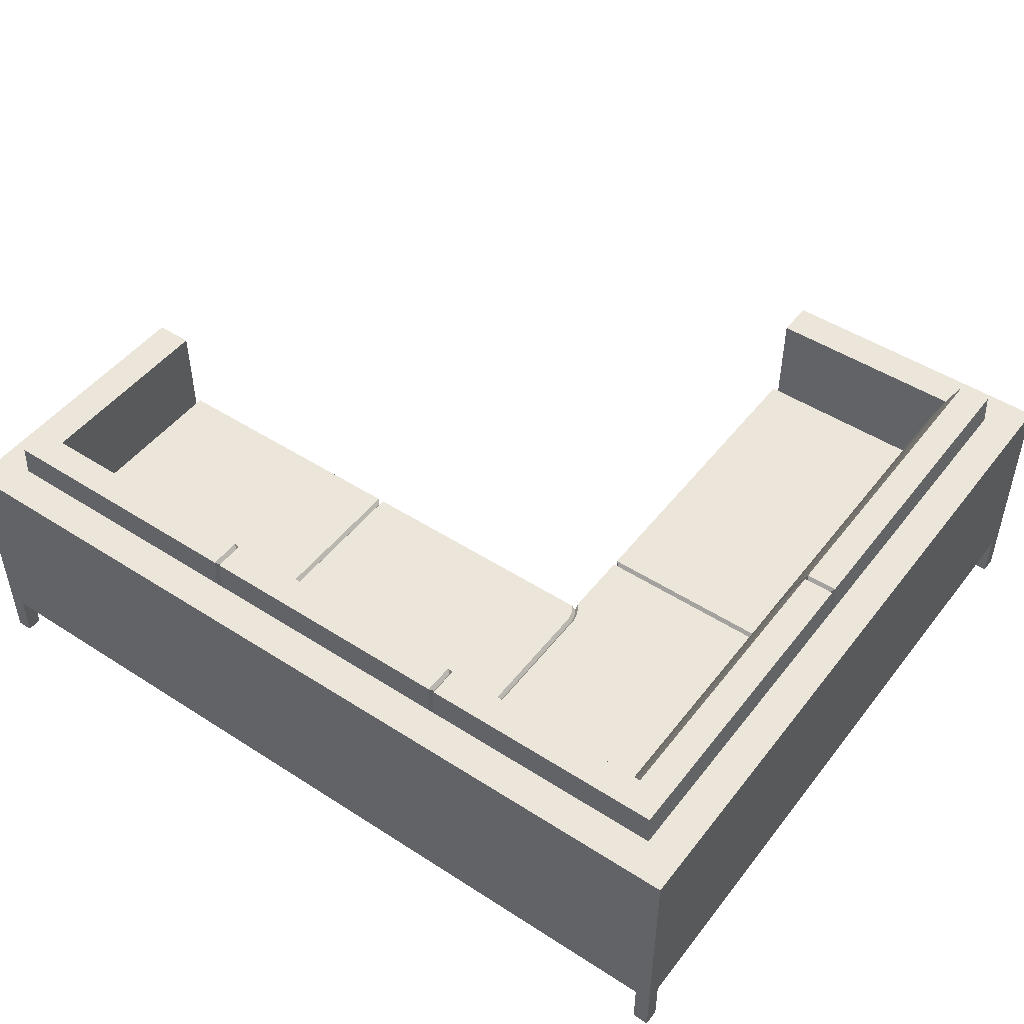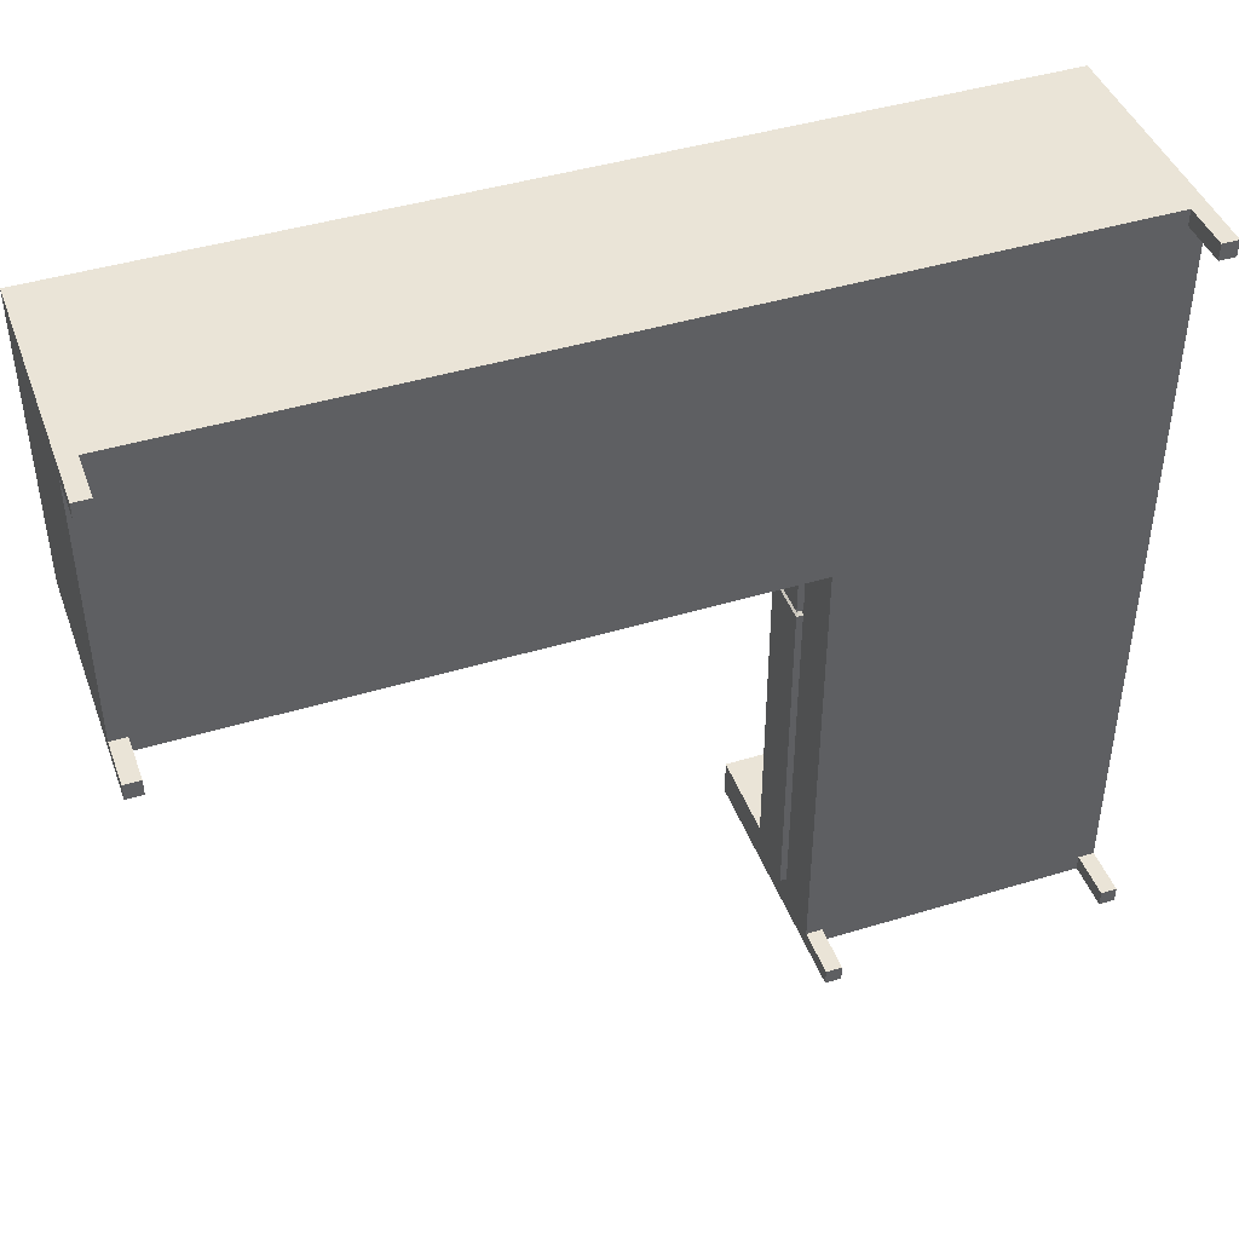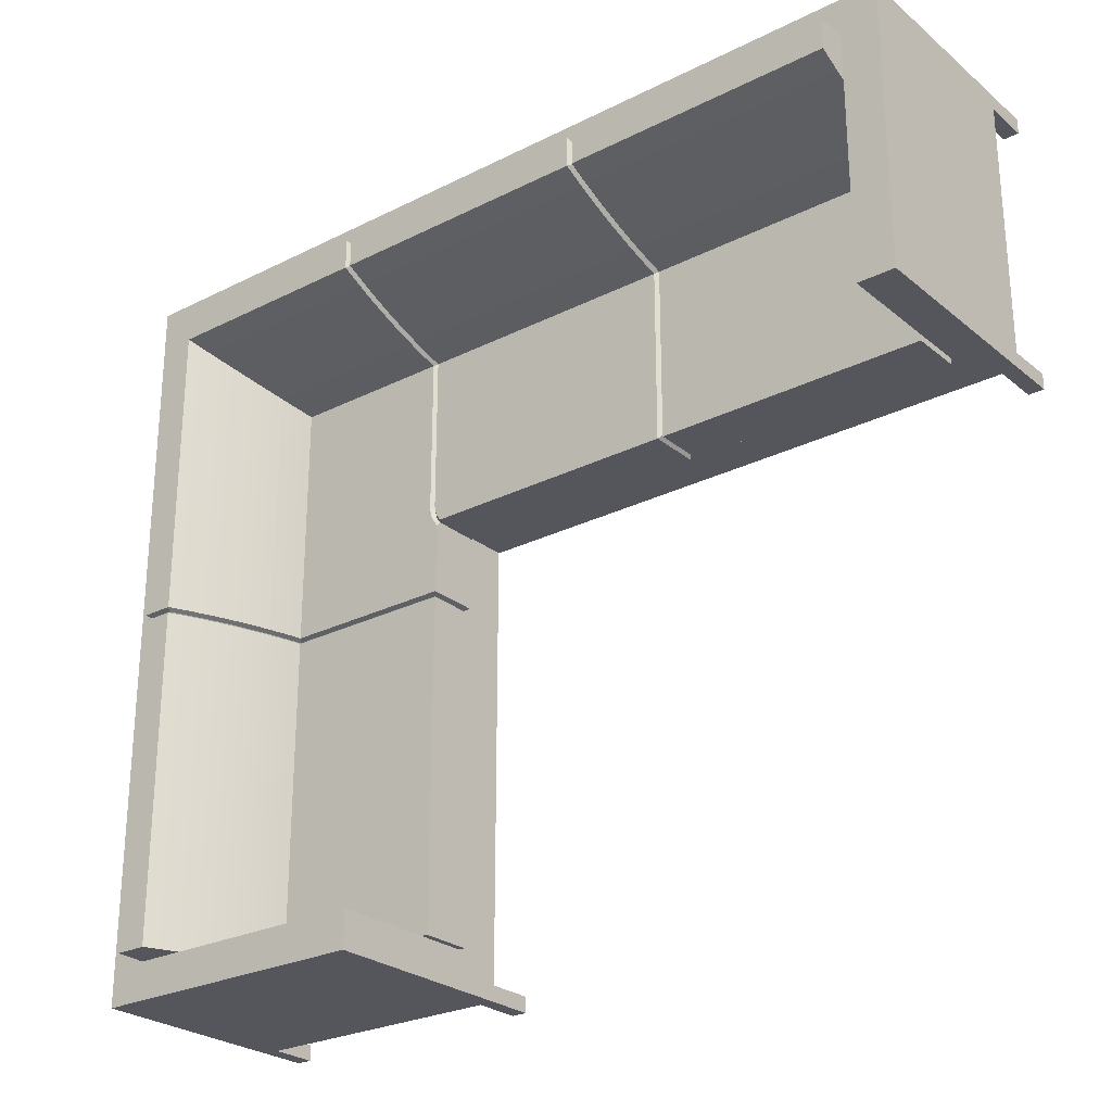
<metadata>
{"format":"obj","ext":"obj","renderer":"f3d","projection":"perspective","resolution":1024,"background":"white","views":[{"elev":48.0,"azim":35.9,"up":"+Y"},{"elev":43.8,"azim":-19.7,"up":"+Z"},{"elev":-26.3,"azim":-141.7,"up":"+Z"}]}
</metadata>
<code>
g Mesh1 Group1 Model
v 348.6 80 -61.33
v 348.6 15 -66.33
v 348.6 15 -61.33
f 1 2 3
v 348.6 15 -296.3
f 2 1 4
v 348.6 15 -301.3
f 4 1 5
v 348.6 80 -301.3
f 5 1 6
v 336.6 80 -73.33
f 1 7 6
v 80.64 80 -73.33
f 7 1 8
v 68.64 80 -61.33
f 9 8 1
v 68.64 80 -154.3
f 8 9 10
v 68.64 15 -149.3
f 9 11 10
v 68.64 15 -61.33
f 12 11 9
v 68.64 15 -66.33
f 11 12 13
v 68.64 -2.169e-15 -66.33
f 12 14 13
v 68.64 -5.379e-15 -61.33
f 14 12 15
v 73.64 -2.169e-15 -61.33
f 16 12 15
v 73.64 15 -61.33
f 12 16 17
v 73.64 -2.169e-15 -66.33
f 17 18 16
v 73.64 15 -66.33
f 18 17 19
v 343.6 15 -66.33
f 17 20 19
v 271.6 15 -61.33
f 21 20 17
v 343.6 15 -61.33
f 20 21 22
f 22 9 21
f 3 9 22
f 9 3 1
v 348.6 -1.119e-14 -61.33
f 22 23 3
v 343.6 -1.119e-14 -61.33
f 23 22 24
f 24 20 22
v 343.6 -1.119e-14 -66.33
f 20 24 25
f 25 23 24
v 348.6 -1.119e-14 -66.33
f 23 25 26
f 26 20 25
f 20 26 2
f 26 3 2
f 3 26 23
f 4 20 2
v 255.6 15 -154.3
f 20 4 27
v 255.6 15 -296.3
f 27 4 28
v 343.6 15 -296.3
f 28 4 29
v 343.6 8.7e-17 -296.3
f 4 30 29
v 348.6 8.7e-17 -296.3
f 30 4 31
v 348.6 8.7e-17 -301.3
f 4 32 31
f 32 4 5
v 343.6 15 -301.3
f 33 32 5
v 343.6 8.7e-17 -301.3
f 32 33 34
f 33 30 34
f 30 33 29
v 260.6 15 -296.3
f 33 35 29
v 260.6 15 -301.3
f 35 33 36
v 255.6 80 -301.3
f 33 37 36
f 5 37 33
f 37 5 6
v 336.6 80 -289.3
f 6 38 37
v 336.6 80 -182.3
f 6 39 38
v 336.6 80 -180.4
f 6 40 39
f 6 7 40
v 336.1 90 -73.91
f 41 40 7
v 336.1 90 -180.4
f 40 41 42
v 326.1 90 -83.91
f 41 43 42
v 256.6 90 -83.91
f 41 44 43
v 256.6 90 -73.91
f 44 41 45
v 256.6 80 -73.33
f 41 46 45
f 46 41 7
v 254.7 80 -73.33
f 7 47 46
v 169 80 -73.33
f 7 48 47
v 167.1 80 -73.33
f 7 49 48
f 7 8 49
v 167.1 90 -73.91
f 8 50 49
v 80.64 90 -73.91
f 50 8 51
v 80.64 80 -88.66
f 51 52 8
v 80.64 83.19 -87.22
f 52 51 53
v 80.64 86.61 -85.6
f 53 51 54
v 80.64 90 -83.91
f 54 51 55
f 55 50 51
v 167.1 90 -83.91
f 50 55 56
v 167.1 86.61 -85.6
f 55 57 56
f 57 55 54
v 80.64 86.62 -85.61
f 58 54 55
v 80.64 83.2 -87.24
f 59 54 58
f 59 53 54
v 80.64 80 -88.69
f 60 53 59
f 53 60 52
v 80.64 79.75 -88.81
f 61 52 60
v 80.64 79.74 -88.78
f 61 62 52
v 80.64 76.27 -90.3
f 63 62 61
v 80.64 76.26 -90.27
f 63 64 62
v 80.64 72.76 -91.73
f 65 64 63
v 80.64 72.75 -91.7
f 65 66 64
v 80.64 69.22 -93.09
f 67 66 65
v 80.64 69.21 -93.05
f 67 68 66
v 80.64 65.66 -94.37
f 69 68 67
v 80.64 65.65 -94.34
f 69 70 68
v 80.64 62.07 -95.58
f 71 70 69
v 80.64 62.06 -95.55
f 71 72 70
v 80.64 58.46 -96.73
f 73 72 71
v 80.64 58.45 -96.7
f 73 74 72
v 80.64 54.83 -97.8
f 75 74 73
v 80.64 54.82 -97.78
f 75 76 74
v 80.64 51.17 -98.79
f 77 76 75
v 80.64 51.17 -98.78
f 77 78 76
v 80.64 47.5 -99.72
f 78 77 79
v 80.64 47.5 -154.3
f 77 80 79
v 80.64 80 -154.3
f 80 77 81
f 81 77 75
f 81 75 73
f 81 73 71
f 81 71 69
f 81 69 67
f 81 67 65
f 81 65 63
f 81 63 61
f 81 61 60
f 60 10 81
f 52 10 60
f 8 10 52
f 10 80 81
v 80.64 31 -154.3
f 80 10 82
v 73.64 15 -154.3
f 82 10 83
v 68.64 15 -154.3
f 83 10 84
f 10 11 84
v 68.64 -2.169e-15 -149.3
f 85 84 11
v 68.64 -2.169e-15 -154.3
f 84 85 86
v 73.64 -2.169e-15 -149.3
f 86 87 85
v 73.64 -2.169e-15 -154.3
f 87 86 88
f 88 84 86
f 84 88 83
v 73.64 15 -149.3
f 88 89 83
f 89 88 87
f 85 89 87
f 89 85 11
f 11 13 89
f 13 27 89
f 19 27 13
f 20 27 19
f 13 18 19
f 18 13 14
f 16 14 18
f 14 16 15
f 83 89 27
v 169 31 -154.3
f 27 90 83
v 255.6 31 -154.3
f 90 27 91
f 28 91 27
v 255.6 31 -289.3
f 91 28 92
f 28 37 92
v 255.6 15 -301.3
f 37 28 93
v 255.6 -1.345e-14 -296.3
f 94 93 28
v 255.6 -1.345e-14 -301.3
f 93 94 95
v 260.6 -1.345e-14 -296.3
f 95 96 94
v 260.6 -1.345e-14 -301.3
f 96 95 97
f 97 93 95
f 93 97 36
f 97 35 36
f 35 97 96
f 94 35 96
f 35 94 28
f 28 29 35
f 36 37 93
v 255.6 47.5 -289.3
f 92 37 98
v 255.6 80 -289.3
f 98 37 99
v 321.3 80 -289.3
f 37 100 99
f 100 37 38
v 336.1 90 -289.3
f 101 100 38
v 326.1 90 -289.3
f 100 101 102
v 336.1 90 -182.3
f 103 102 101
v 326.1 90 -182.3
f 102 103 104
v 334.7 88.58 -181.3
f 105 104 103
v 326.9 88.58 -181.3
f 104 105 106
v 326.1 90 -180.4
f 105 107 106
f 107 105 42
v 335.1 81.36 -181.3
f 42 108 105
f 40 108 42
v 338.8 18.14 -181.3
f 40 109 108
v 340.2 18.22 -180.4
f 109 40 110
v 340.2 18.22 -182.3
f 40 111 110
f 111 40 39
f 39 109 111
f 109 39 108
f 108 39 103
f 103 38 39
f 38 103 101
f 108 103 105
f 111 109 110
f 42 43 107
v 324.4 86.61 -85.6
f 112 107 43
v 324.4 86.61 -180.4
f 107 112 113
v 322.7 83.19 -87.22
f 114 113 112
v 322.7 83.19 -180.4
f 113 114 115
v 321.2 79.74 -88.78
f 116 115 114
v 321.2 79.74 -180.4
f 115 116 117
v 319.7 76.26 -90.27
f 118 117 116
v 319.7 76.26 -180.4
f 117 118 119
v 318.3 72.75 -91.7
f 120 119 118
v 318.3 72.75 -180.4
f 119 120 121
v 316.9 69.21 -93.05
f 122 121 120
v 316.9 69.21 -180.4
f 121 122 123
v 315.6 65.65 -94.34
f 124 123 122
v 315.6 65.65 -180.4
f 123 124 125
v 314.4 62.06 -95.55
f 126 125 124
v 314.4 62.06 -180.4
f 125 126 127
v 313.3 58.45 -96.7
f 128 127 126
v 313.3 58.45 -180.4
f 127 128 129
v 312.2 54.82 -97.78
f 130 129 128
v 312.2 54.82 -180.4
f 129 130 131
v 311.2 51.17 -98.78
f 132 131 130
v 311.2 51.17 -180.4
f 131 132 133
v 310.3 47.5 -99.72
f 134 133 132
v 310.3 47.5 -180.4
f 133 134 135
v 256.6 47.5 -150.3
f 134 136 135
v 256.6 47.5 -99.72
f 136 134 137
v 256.6 51.17 -98.78
f 134 138 137
f 138 134 132
v 256.6 54.82 -97.78
f 132 139 138
f 139 132 130
v 256.6 58.45 -96.7
f 130 140 139
f 140 130 128
v 256.6 62.06 -95.55
f 128 141 140
f 141 128 126
v 256.6 65.65 -94.34
f 126 142 141
f 142 126 124
v 256.6 69.21 -93.05
f 124 143 142
f 143 124 122
v 256.6 72.75 -91.7
f 122 144 143
f 144 122 120
v 256.6 76.26 -90.27
f 120 145 144
f 145 120 118
v 256.6 79.74 -88.78
f 118 146 145
f 146 118 116
v 256.6 83.19 -87.22
f 116 147 146
f 147 116 114
v 256.6 86.61 -85.6
f 114 148 147
f 148 114 112
f 112 44 148
f 44 112 43
v 255.7 88.58 -83.03
f 149 148 44
v 255.7 85.99 -84.32
f 148 149 150
v 254.7 86.61 -85.6
f 149 151 150
v 254.7 90 -83.91
f 151 149 152
v 254.7 90 -73.91
f 149 153 152
v 255.7 88.58 -75.25
f 153 149 154
f 44 154 149
f 154 44 45
v 255.7 86.53 -75.13
f 155 45 154
f 155 46 45
v 256.6 20.8 -69.91
f 155 156 46
v 255.7 20.72 -71.33
f 156 155 157
v 254.7 20.8 -69.91
f 155 158 157
f 158 155 47
f 47 155 153
f 153 155 154
v 169 90 -73.91
f 159 47 153
f 47 159 48
v 168.1 88.58 -75.25
f 160 48 159
v 169 23.35 -70.06
f 160 161 48
v 168.1 23.26 -71.47
f 161 160 162
v 167.1 23.35 -70.06
f 160 163 162
f 163 160 49
f 49 160 50
f 160 56 50
v 168.1 88.58 -83.03
f 56 160 164
v 169 90 -83.91
f 160 165 164
f 165 160 159
f 165 153 159
f 153 165 152
f 165 151 152
v 169 86.61 -85.6
f 151 165 166
f 166 164 165
v 168.1 85.99 -84.32
f 164 166 167
v 169 83.19 -87.22
f 168 167 166
v 168.1 82.59 -85.93
f 167 168 169
v 169 79.74 -88.78
f 170 169 168
v 168.1 79.17 -87.48
f 169 170 171
v 169 76.26 -90.27
f 172 171 170
v 168.1 75.71 -88.96
f 171 172 173
v 169 72.75 -91.7
f 174 173 172
v 168.1 72.23 -90.37
f 173 174 175
v 169 69.21 -93.05
f 176 175 174
v 168.1 68.72 -91.72
f 175 176 177
v 169 65.65 -94.34
f 178 177 176
v 168.1 65.18 -93
f 177 178 179
v 169 62.06 -95.55
f 180 179 178
v 168.1 61.62 -94.2
f 179 180 181
v 169 58.45 -96.7
f 182 181 180
v 168.1 58.04 -95.34
f 181 182 183
v 169 54.82 -97.78
f 184 183 182
v 168.1 54.43 -96.41
f 183 184 185
v 169 51.17 -98.78
f 186 185 184
v 168.1 50.81 -97.41
f 185 186 187
v 169 47.5 -99.72
f 188 187 186
v 168.1 46.08 -98.62
f 187 188 189
v 169 47.5 -156.3
f 189 190 188
v 168.1 46.08 -154.9
f 190 189 191
v 167.1 47.5 -99.72
f 192 191 189
v 167.1 47.5 -156.3
f 191 192 193
f 80 192 193
f 192 80 79
f 192 78 79
v 167.1 51.17 -98.78
f 78 192 194
f 187 192 194
f 192 187 189
f 194 185 187
v 167.1 54.82 -97.78
f 185 194 195
f 76 194 195
f 194 76 78
f 195 74 76
v 167.1 58.45 -96.7
f 74 195 196
f 183 195 196
f 195 183 185
f 196 181 183
v 167.1 62.06 -95.55
f 181 196 197
f 72 196 197
f 196 72 74
f 197 70 72
v 167.1 65.65 -94.34
f 70 197 198
f 179 197 198
f 197 179 181
f 198 177 179
v 167.1 69.21 -93.05
f 177 198 199
f 68 198 199
f 198 68 70
f 199 66 68
v 167.1 72.75 -91.7
f 66 199 200
f 175 199 200
f 199 175 177
f 200 173 175
v 167.1 76.26 -90.27
f 173 200 201
f 64 200 201
f 200 64 66
f 201 62 64
v 167.1 79.74 -88.78
f 62 201 202
f 171 201 202
f 201 171 173
f 202 169 171
v 167.1 83.19 -87.22
f 169 202 203
f 53 202 203
f 202 53 62
f 62 53 52
f 203 54 53
f 54 203 57
f 167 203 57
f 203 167 169
f 57 164 167
f 164 57 56
v 80.64 47.5 -156.3
f 80 193 204
v 167.1 31 -156.3
f 204 205 193
v 80.64 31 -156.3
f 205 204 206
f 204 82 206
f 82 204 80
f 82 205 206
v 167.1 31 -154.3
f 205 82 207
f 83 207 82
f 83 90 207
v 168.1 32.42 -154.3
f 207 90 208
v 168.1 32.42 -154.9
f 90 209 208
v 169 31 -156.3
f 209 90 210
v 253.6 31 -156.3
f 90 211 210
f 91 211 90
v 255.6 31 -180.4
f 211 91 212
v 255.6 31 -182.3
f 91 213 212
f 91 92 213
v 253.6 31 -182.3
f 92 214 213
v 253.6 31 -289.3
f 214 92 215
v 253.6 47.5 -289.3
f 92 216 215
f 216 92 98
v 310.3 47.5 -289.3
f 217 216 98
v 310.3 47.5 -182.3
f 218 216 217
v 253.6 47.5 -182.3
f 216 218 219
v 255.1 46.08 -181.3
f 218 220 219
v 311.4 46.08 -181.3
f 220 218 221
v 311.2 51.17 -182.3
f 222 221 218
v 312.5 50.81 -181.3
f 221 222 223
v 312.2 54.83 -182.3
f 224 223 222
v 313.5 54.44 -181.3
f 223 224 225
v 313.2 58.46 -182.3
f 226 225 224
v 314.6 58.05 -181.3
f 225 226 227
v 314.4 62.07 -182.3
f 228 227 226
v 315.7 61.63 -181.3
f 227 228 229
v 315.6 65.66 -182.3
f 230 229 228
v 316.9 65.19 -181.3
f 229 230 231
v 316.9 69.22 -182.3
f 232 231 230
v 318.2 68.73 -181.3
f 231 232 233
v 318.2 72.76 -182.3
f 234 233 232
v 319.6 72.24 -181.3
f 233 234 235
v 319.7 76.27 -182.3
f 236 235 234
v 321 75.72 -181.3
f 235 236 237
v 321.2 79.75 -182.3
f 238 237 236
v 322.5 79.18 -181.3
f 237 238 239
v 322.7 83.2 -182.3
f 240 239 238
v 324 82.6 -181.3
f 239 240 241
v 324.4 86.62 -182.3
f 242 241 240
v 325.6 85.99 -181.3
f 241 242 243
f 104 243 242
f 243 104 106
f 107 243 106
v 324.4 86.62 -180.4
f 243 107 244
f 244 241 243
v 322.7 83.2 -180.4
f 241 244 245
f 245 239 241
v 321.2 79.75 -180.4
f 239 245 246
f 246 237 239
v 319.7 76.27 -180.4
f 237 246 247
f 247 235 237
v 318.2 72.76 -180.4
f 235 247 248
f 248 233 235
v 316.9 69.22 -180.4
f 233 248 249
f 249 231 233
v 315.6 65.66 -180.4
f 231 249 250
f 250 229 231
v 314.4 62.07 -180.4
f 229 250 251
f 251 227 229
v 313.2 58.46 -180.4
f 227 251 252
f 252 225 227
v 312.2 54.83 -180.4
f 225 252 253
f 253 223 225
v 311.2 51.17 -180.4
f 223 253 254
f 254 221 223
f 221 254 135
f 135 220 221
v 253.6 47.5 -180.4
f 220 135 255
v 253.6 47.5 -158
f 135 256 255
v 254.6 47.5 -156.6
f 135 257 256
v 254.7 47.5 -156.4
f 135 258 257
v 255 47.5 -155.9
f 135 259 258
v 255.3 47.5 -155.4
f 135 260 259
v 255.6 47.5 -154.9
f 135 261 260
v 255.8 47.5 -154.3
f 135 262 261
v 256 47.5 -153.8
f 135 263 262
v 256.2 47.5 -153.2
f 135 264 263
v 256.3 47.5 -152.7
f 135 265 264
v 256.4 47.5 -152.1
f 135 266 265
v 256.5 47.5 -151.5
f 135 267 266
v 256.6 47.5 -150.9
f 135 268 267
f 135 136 268
v 255.7 46.08 -150.3
f 269 268 136
v 255.7 46.08 -150.9
f 268 269 270
v 254.7 47.5 -150.3
f 271 270 269
v 254.7 47.5 -150.8
f 270 271 272
f 271 190 272
f 271 188 190
v 254.7 47.5 -99.72
f 188 271 273
f 269 273 271
v 255.7 46.08 -98.62
f 273 269 274
f 136 274 269
f 274 136 137
v 255.7 50.81 -97.41
f 137 275 274
f 275 137 138
v 255.7 54.43 -96.41
f 138 276 275
f 276 138 139
v 255.7 58.04 -95.34
f 139 277 276
f 277 139 140
v 255.7 61.62 -94.2
f 140 278 277
f 278 140 141
v 255.7 65.18 -93
f 141 279 278
f 279 141 142
v 255.7 68.72 -91.72
f 142 280 279
f 280 142 143
v 255.7 72.23 -90.37
f 143 281 280
f 281 143 144
v 255.7 75.71 -88.96
f 144 282 281
f 282 144 145
v 255.7 79.17 -87.48
f 145 283 282
f 283 145 146
v 255.7 82.59 -85.93
f 146 284 283
f 284 146 147
f 147 150 284
f 150 147 148
v 254.7 83.19 -87.22
f 150 285 284
f 285 150 151
f 166 285 151
f 285 166 168
v 254.7 79.74 -88.78
f 168 286 285
f 286 168 170
v 254.7 76.26 -90.27
f 170 287 286
f 287 170 172
v 254.7 72.75 -91.7
f 172 288 287
f 288 172 174
v 254.7 69.21 -93.05
f 174 289 288
f 289 174 176
v 254.7 65.65 -94.34
f 176 290 289
f 290 176 178
v 254.7 62.06 -95.55
f 178 291 290
f 291 178 180
v 254.7 58.45 -96.7
f 180 292 291
f 292 180 182
v 254.7 54.82 -97.78
f 182 293 292
f 293 182 184
v 254.7 51.17 -98.78
f 184 294 293
f 294 184 186
f 186 273 294
f 273 186 188
f 273 275 294
f 275 273 274
f 276 294 275
f 294 276 293
f 277 293 276
f 293 277 292
f 278 292 277
f 292 278 291
f 279 291 278
f 291 279 290
f 280 290 279
f 290 280 289
f 281 289 280
f 289 281 288
f 282 288 281
f 288 282 287
f 283 287 282
f 287 283 286
f 284 286 283
f 286 284 285
v 254.6 47.5 -151.3
f 272 190 295
v 254.6 47.5 -151.8
f 295 190 296
v 254.5 47.5 -152.3
f 296 190 297
v 254.4 47.5 -152.7
f 297 190 298
v 254.2 47.5 -153.2
f 298 190 299
v 254.1 47.5 -153.7
f 299 190 300
v 253.9 47.5 -154.1
f 300 190 301
v 253.7 47.5 -154.5
f 301 190 302
v 253.4 47.5 -155
f 302 190 303
v 253.2 47.5 -155.4
f 303 190 304
v 253 47.5 -155.6
f 304 190 305
v 252.9 47.5 -155.8
f 305 190 306
v 252.5 47.5 -156.3
f 306 190 307
f 210 307 190
f 211 307 210
v 253.6 45.99 -156.3
f 307 211 308
v 253.6 32.42 -180.4
f 211 309 308
v 253.6 31 -180.4
f 309 211 310
f 211 212 310
v 255.1 32.42 -181.3
f 212 311 310
v 255.6 32.42 -181.3
f 311 212 312
f 312 212 213
f 214 312 213
f 312 214 311
v 253.6 46.08 -182.3
f 214 313 311
v 253.6 32.42 -182.3
f 313 214 314
f 214 216 314
f 216 214 215
f 314 216 313
f 313 216 219
f 219 311 313
f 311 219 220
f 255 311 220
v 253.6 46.08 -180.4
f 311 255 315
f 256 315 255
f 308 315 256
f 308 309 315
f 310 315 309
f 315 310 311
v 254 46.08 -155.9
f 256 316 308
f 316 256 258
f 258 256 257
v 254.3 46.08 -155.5
f 258 317 316
f 317 258 259
v 254.5 46.08 -155
f 259 318 317
f 318 259 260
v 254.8 46.08 -154.5
f 260 319 318
f 319 260 261
v 255 46.08 -154
f 261 320 319
f 320 261 262
v 255.2 46.08 -153.5
f 262 321 320
f 321 262 263
v 255.3 46.08 -153
f 263 322 321
f 322 263 264
v 255.5 46.08 -152.5
f 264 323 322
f 323 264 265
v 255.6 46.08 -151.9
f 265 324 323
f 324 265 266
v 255.6 46.08 -151.4
f 266 325 324
f 325 266 267
f 267 270 325
f 270 267 268
f 272 325 270
f 325 272 295
f 295 324 325
f 324 295 296
f 296 323 324
f 323 296 297
f 297 322 323
f 322 297 298
f 298 321 322
f 321 298 299
f 299 320 321
f 320 299 300
f 300 319 320
f 319 300 301
f 301 318 319
f 318 301 302
f 302 317 318
f 317 302 303
f 303 316 317
f 316 303 304
f 304 306 316
f 306 304 305
f 306 308 316
f 307 308 306
f 190 209 210
f 209 190 191
f 193 209 191
f 209 193 205
f 205 208 209
f 208 205 207
f 242 102 104
v 324.4 86.62 -289.3
f 102 242 326
f 240 326 242
v 322.7 83.2 -289.3
f 326 240 327
f 240 100 327
v 321.2 79.75 -289.3
f 240 328 100
f 328 240 238
f 236 328 238
v 319.7 76.27 -289.3
f 328 236 329
f 234 329 236
v 318.2 72.76 -289.3
f 329 234 330
f 232 330 234
v 316.9 69.22 -289.3
f 330 232 331
f 230 331 232
v 315.6 65.66 -289.3
f 331 230 332
f 228 332 230
v 314.4 62.07 -289.3
f 332 228 333
f 226 333 228
v 313.2 58.46 -289.3
f 333 226 334
f 224 334 226
v 312.2 54.83 -289.3
f 334 224 335
f 222 335 224
v 311.2 51.17 -289.3
f 335 222 336
f 218 336 222
f 336 218 217
f 99 336 217
f 99 335 336
f 99 334 335
f 99 333 334
f 99 332 333
f 99 331 332
f 99 330 331
f 99 329 330
f 99 328 329
f 328 99 100
f 99 217 98
f 100 326 327
f 100 102 326
f 48 163 49
f 163 48 161
f 162 161 163
f 46 158 47
f 158 46 156
f 157 158 156
f 34 31 30
f 31 34 32
f 21 9 17
f 17 9 12

</code>
